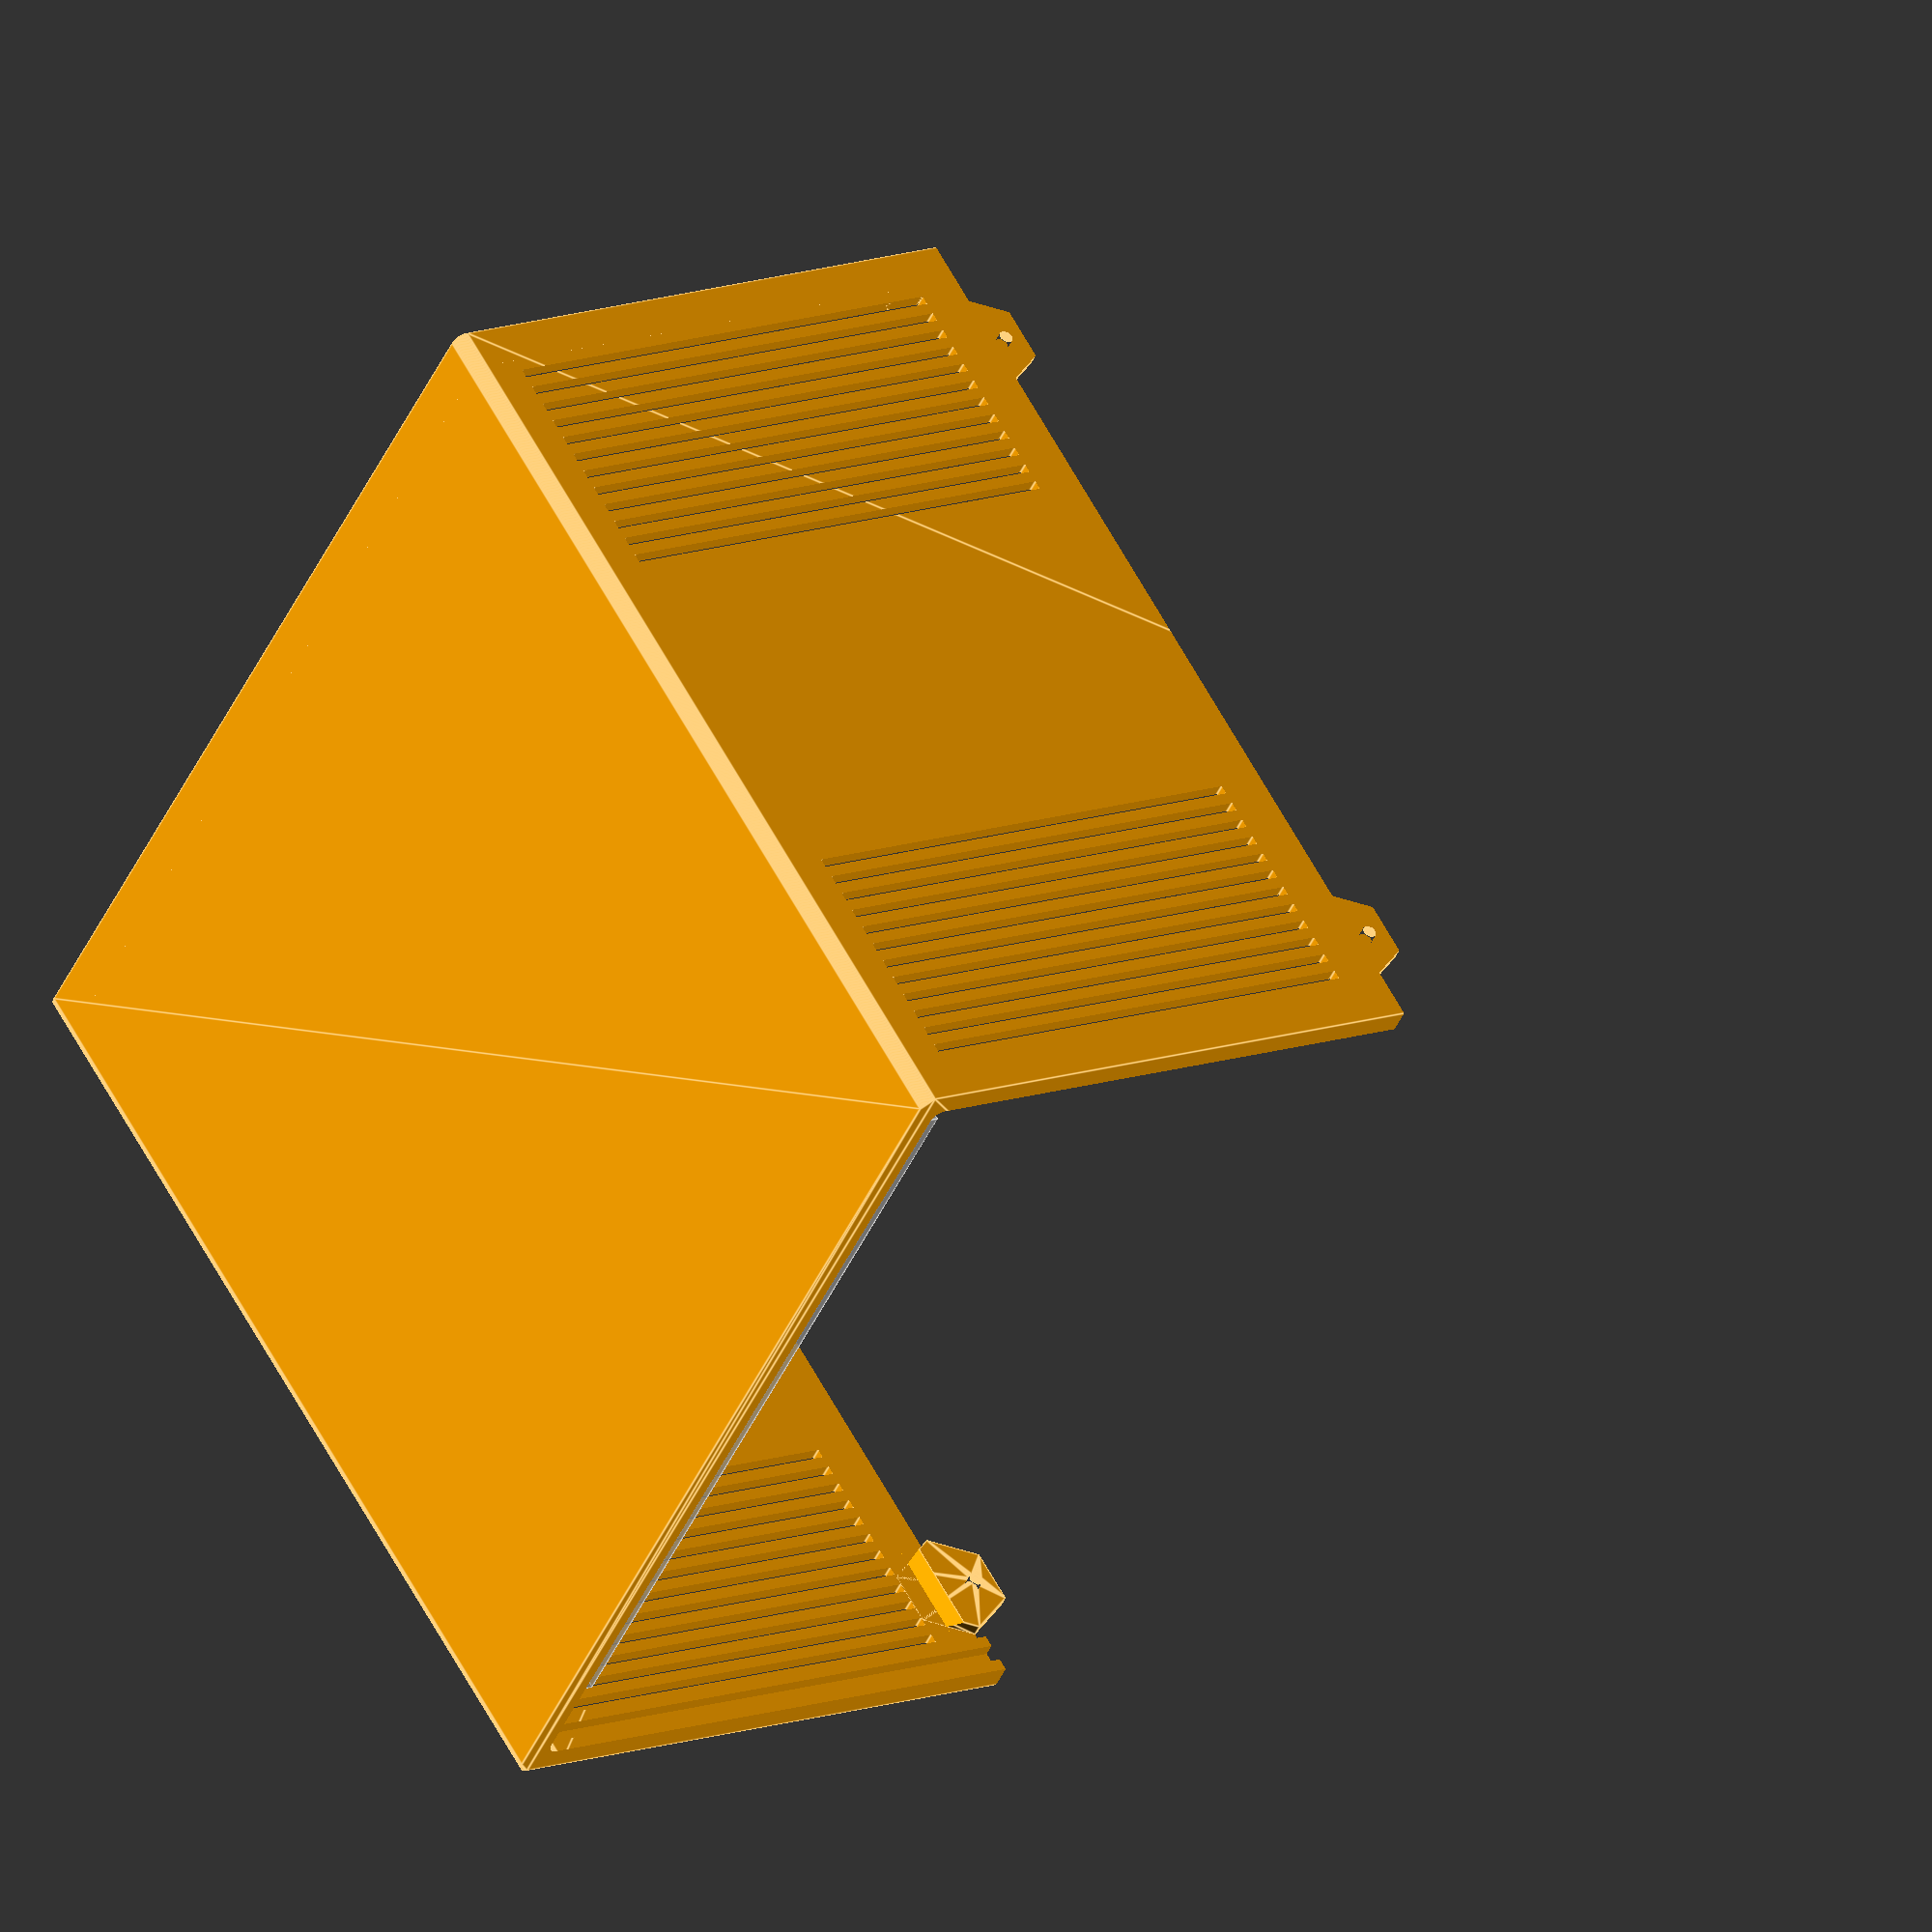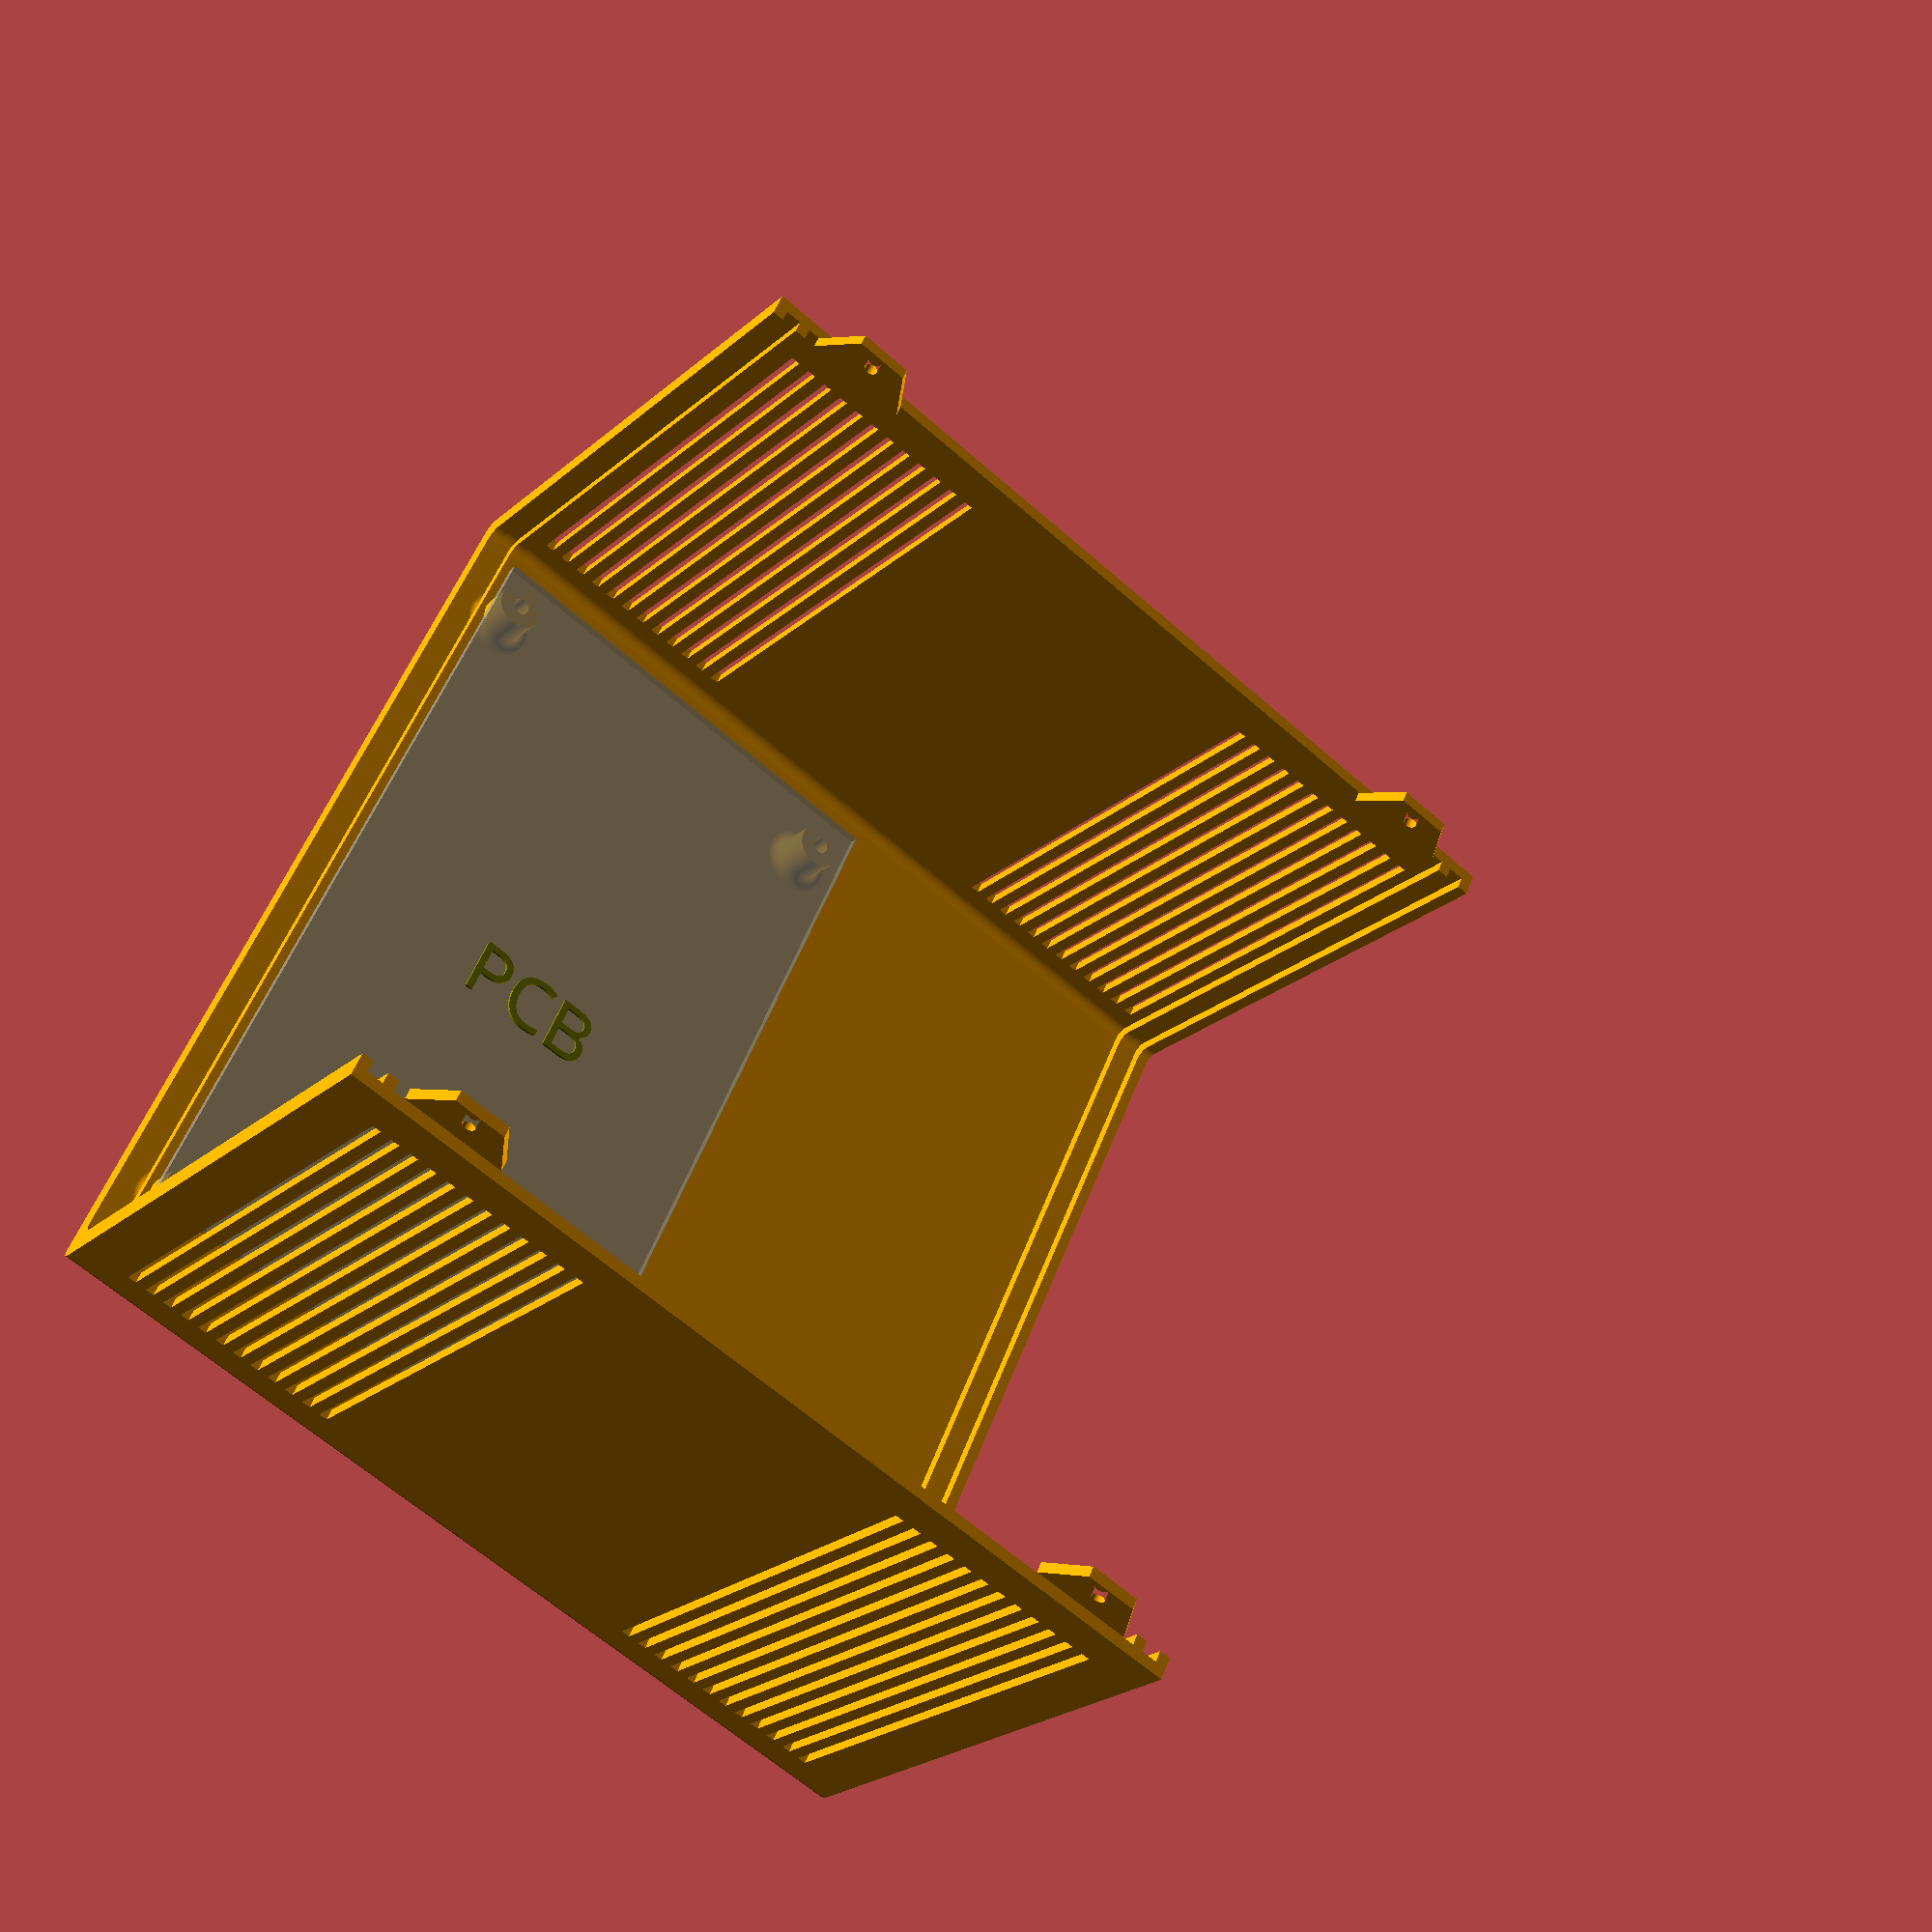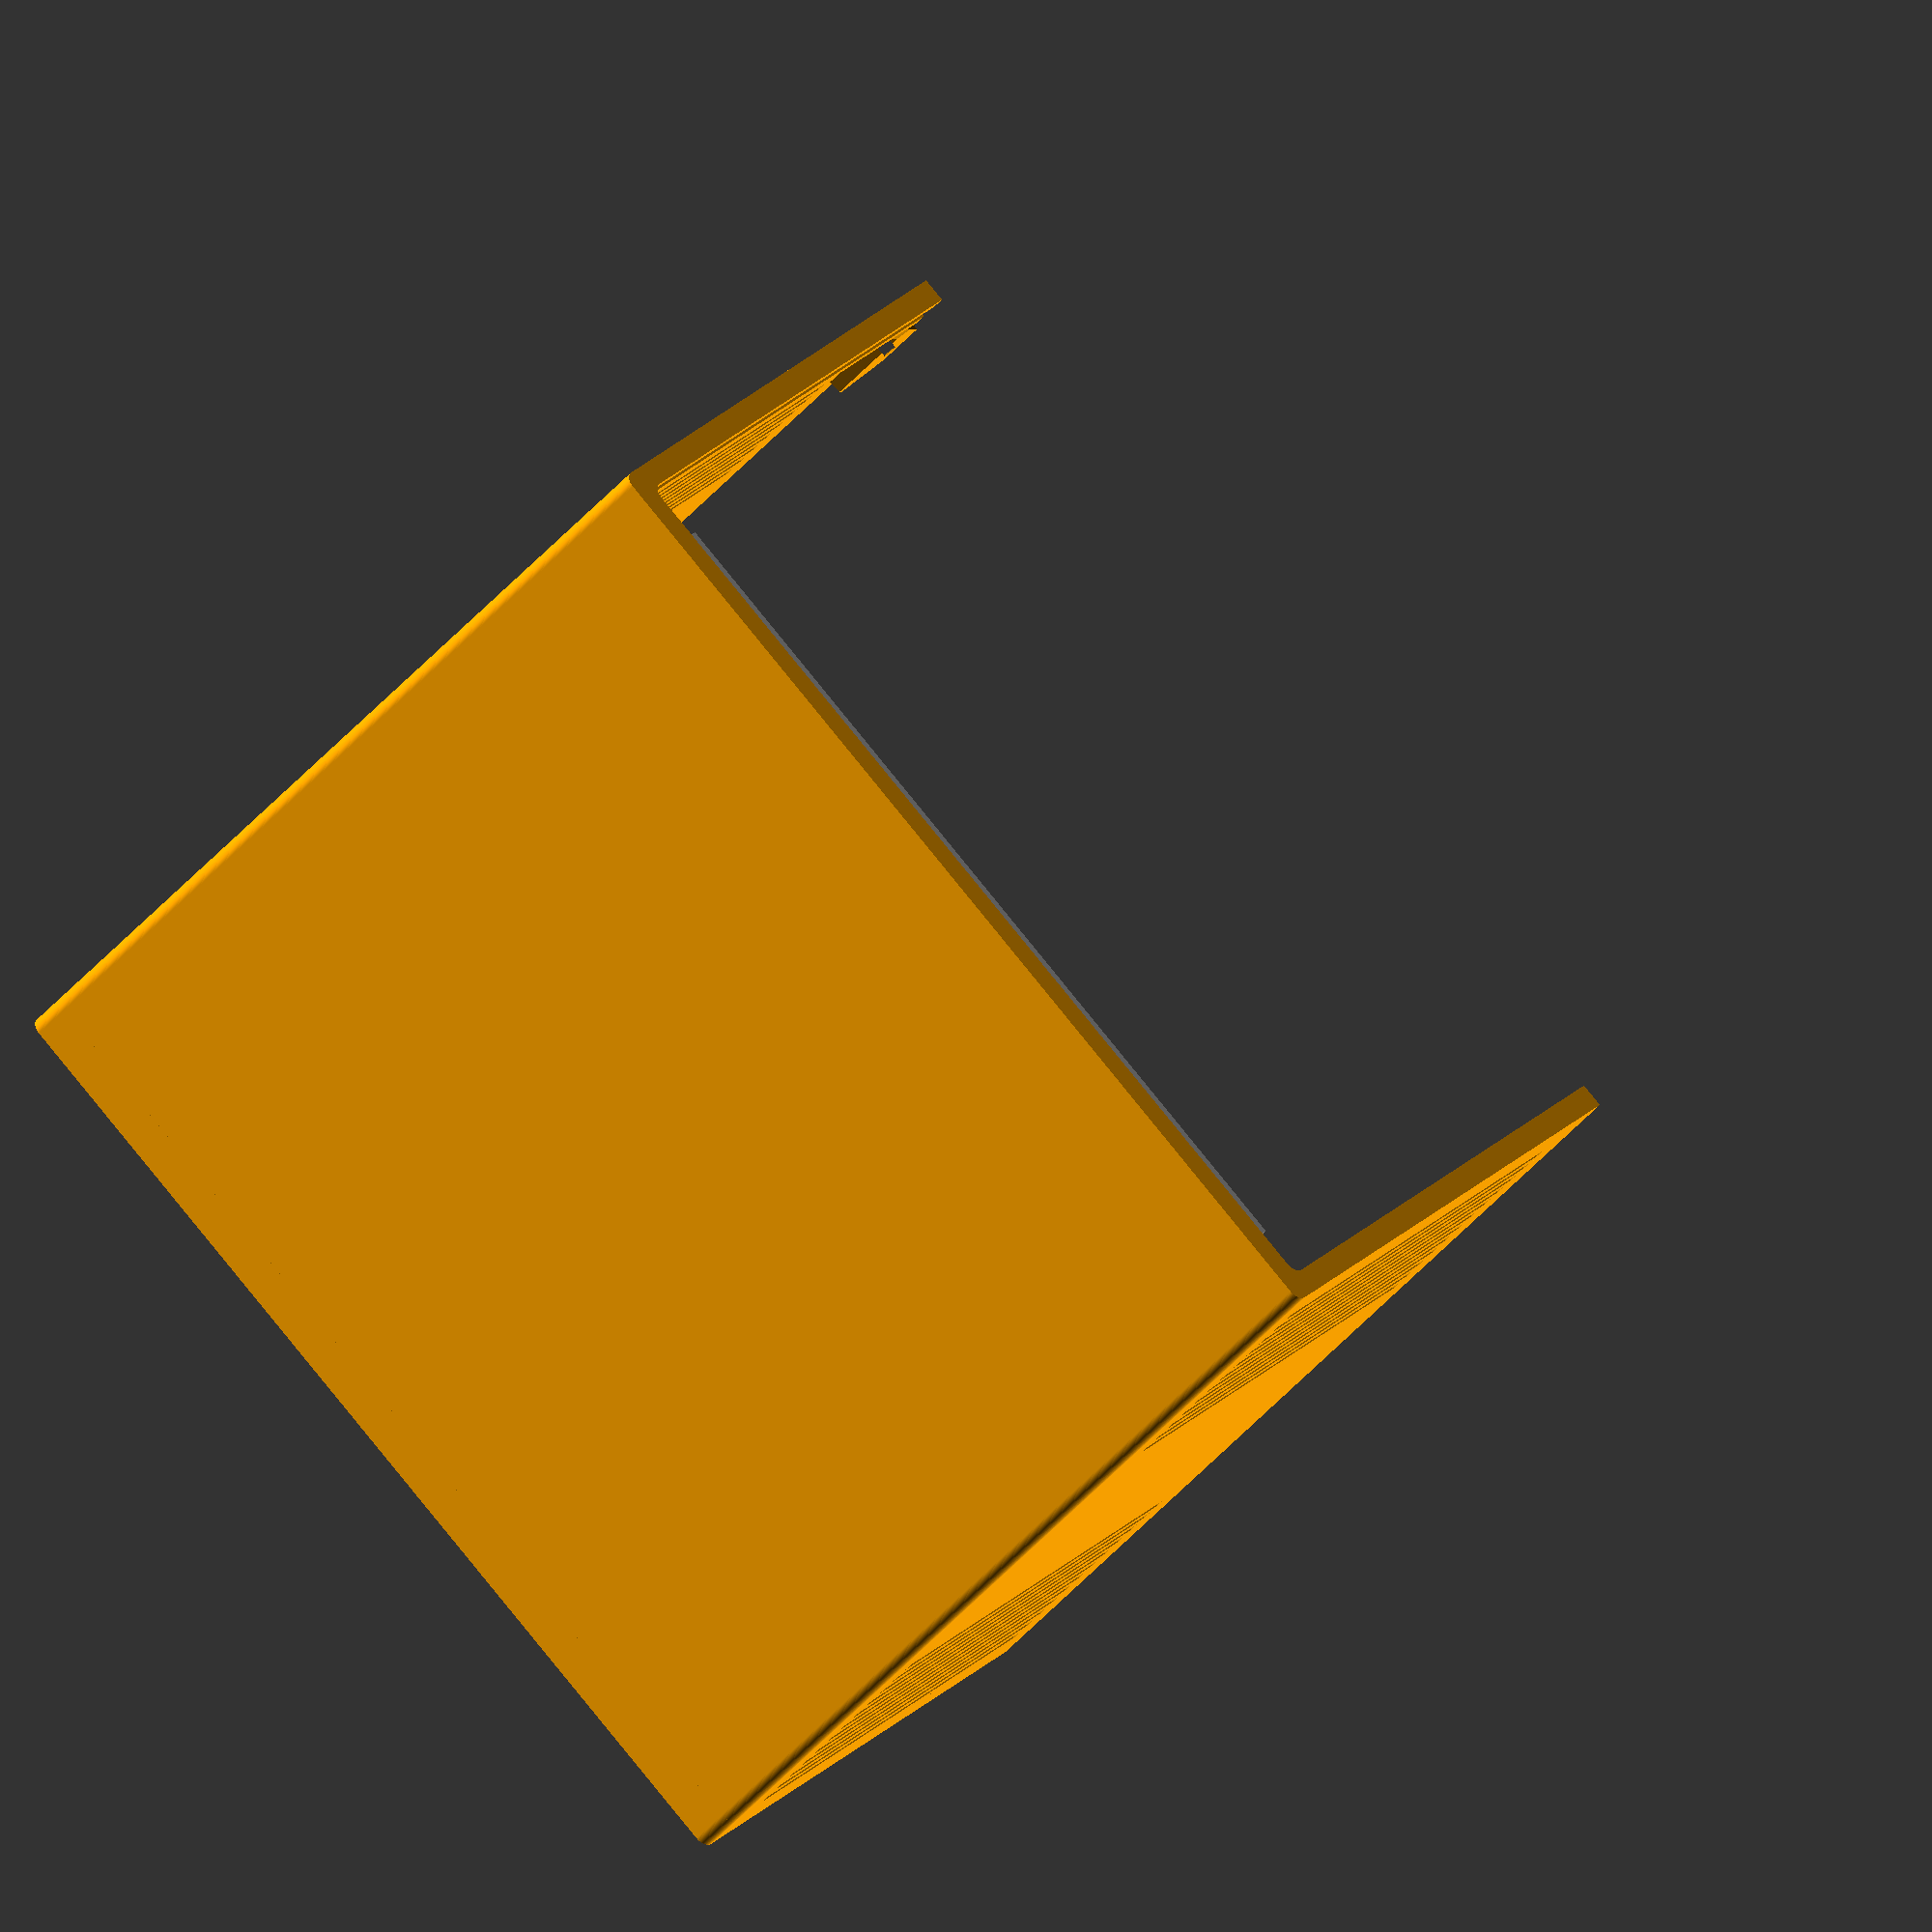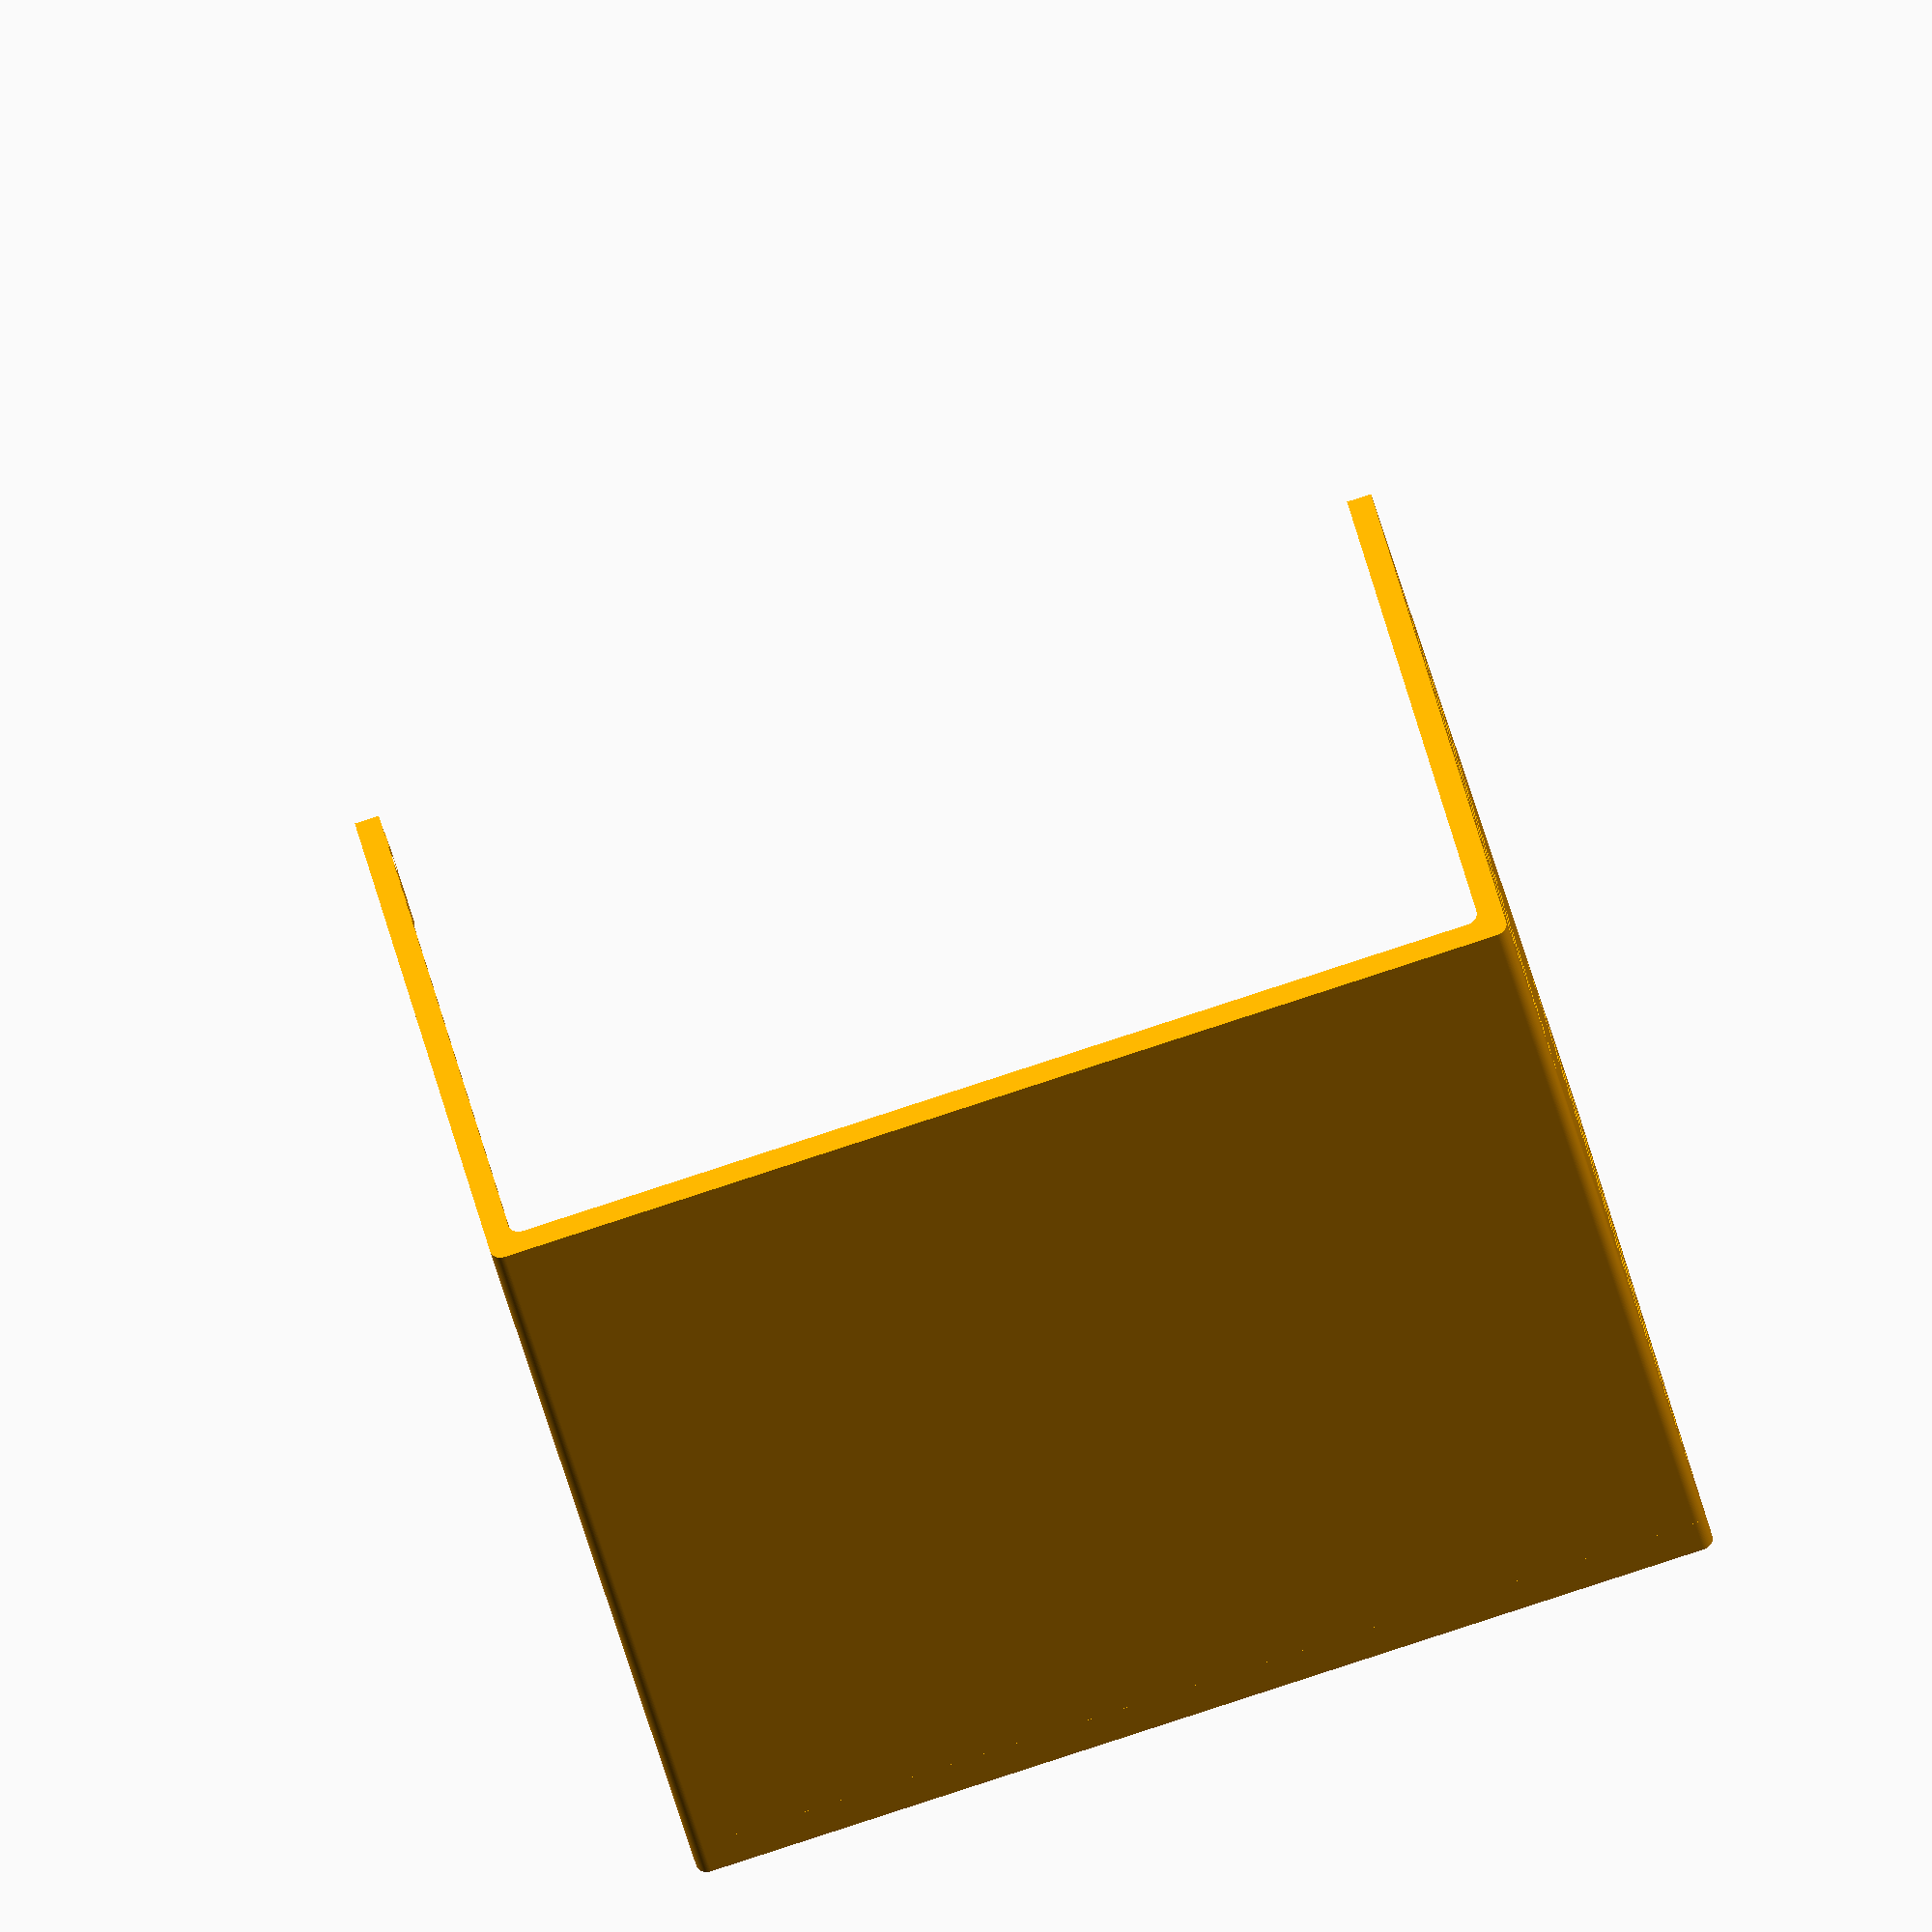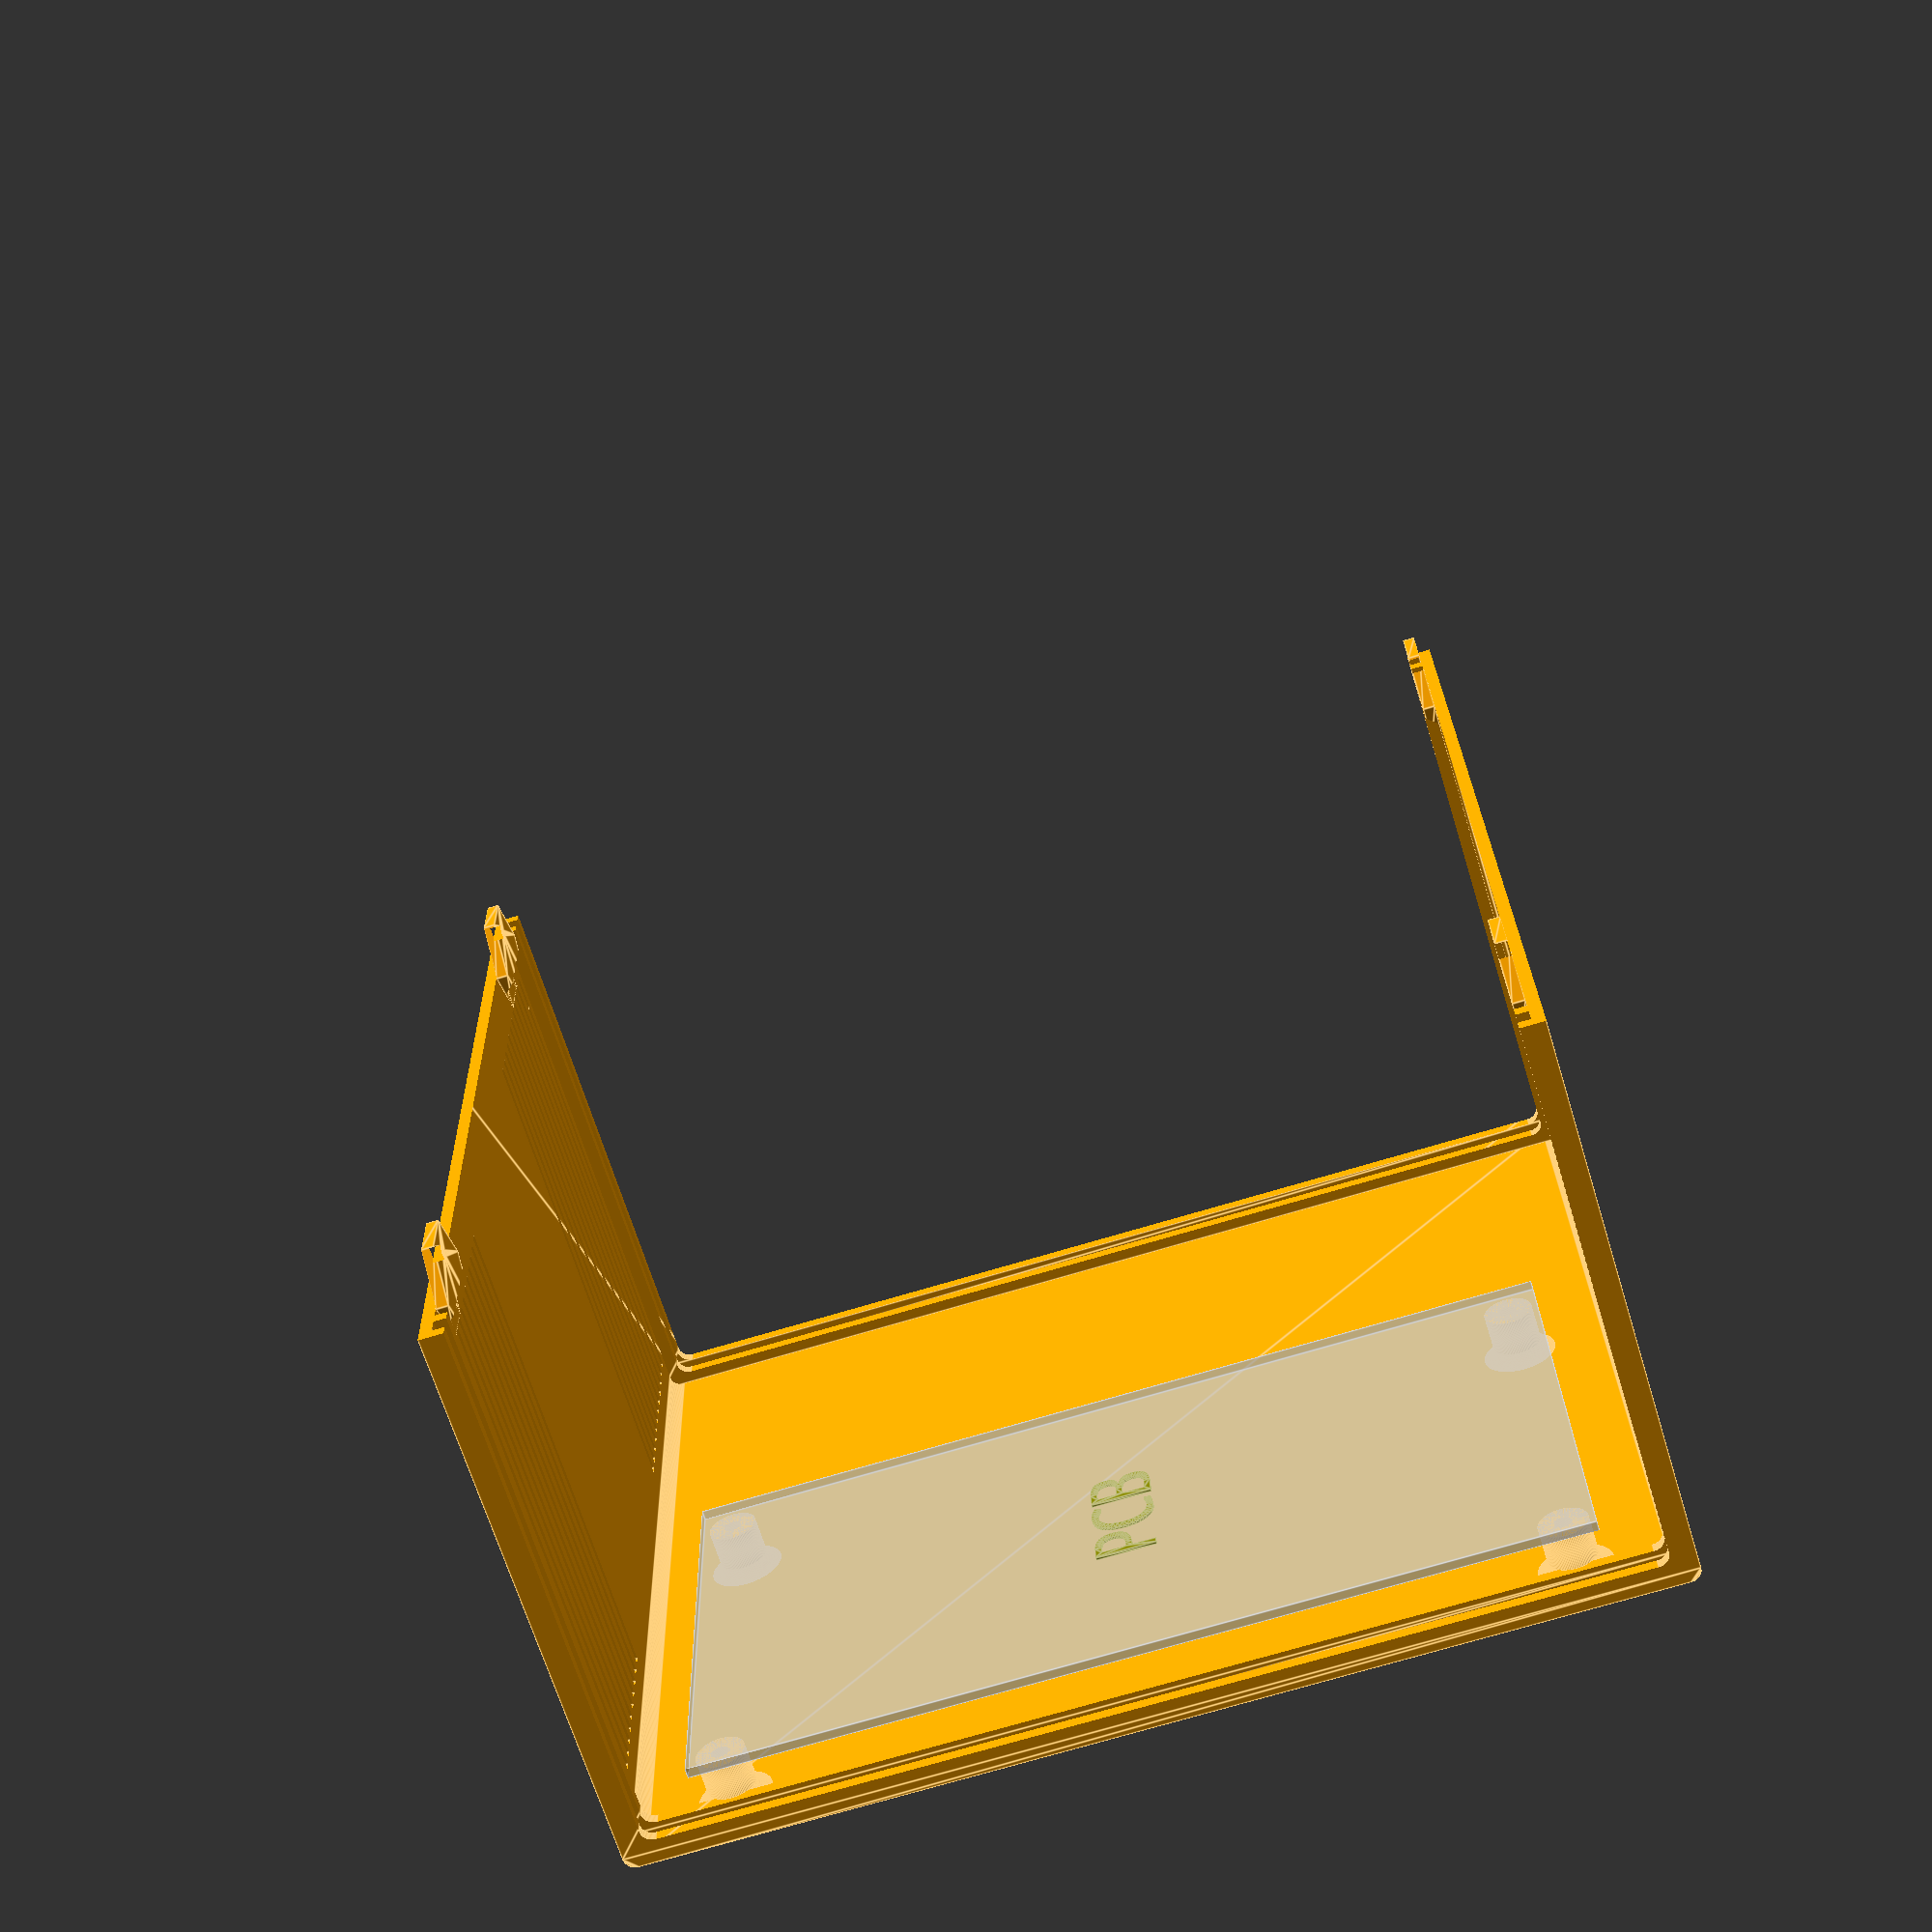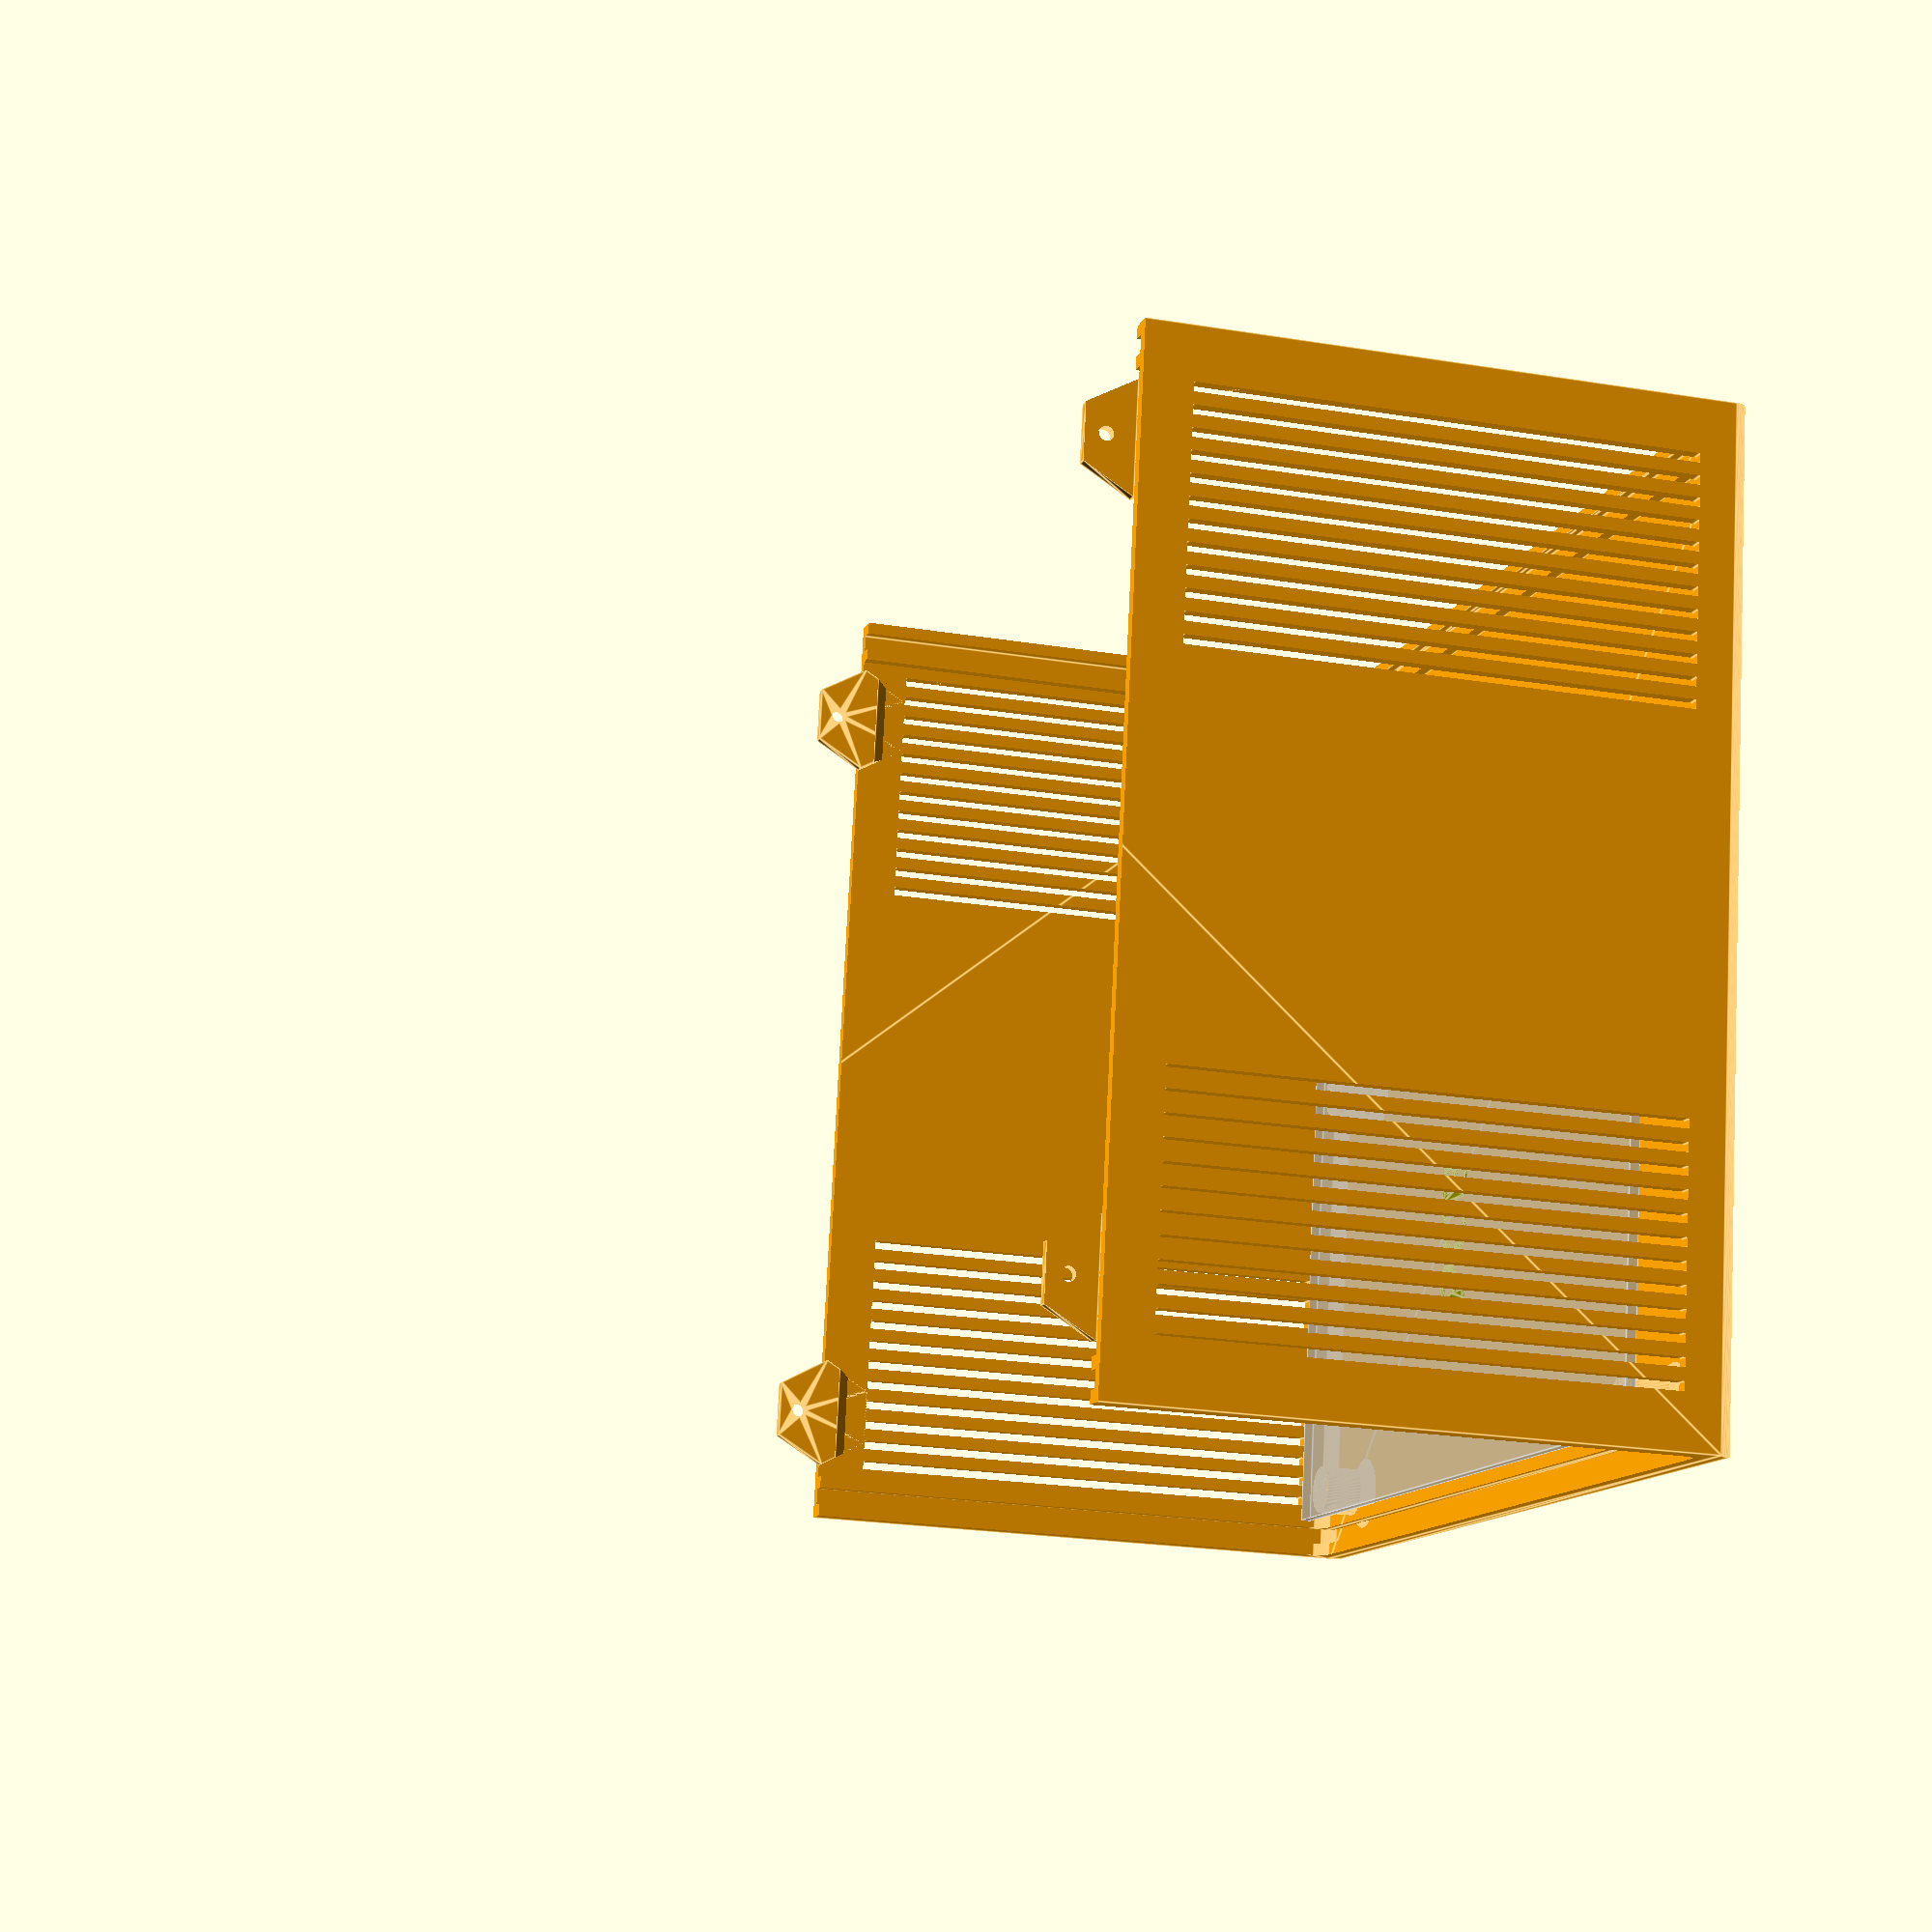
<openscad>
/* Box design originally by:
////////////////////////////////////////////////////////////////////
              -    FB Aka Heartman/Hearty 2016     -
              -   http://heartygfx.blogspot.com    -
              -       OpenScad Parametric Box      -
              -         CC BY-NC 3.0 License       -
////////////////////////////////////////////////////////////////////

Improved by jbebel:
http://github.com/jbebel/Ultimate-Box-Maker

To create a box, start by modifying the numerical parameters in the sections
below. This can be accomplished using a release of OpenSCAD newer than 2015.03.
As of the time of writing, this means that a development snapshot is required.
The Thingiverse Customizer may also potentially work, but at the time of
writing, it was inoperable.

The simplest choice is to hand-edit the .scad file. Feature toggles are
annotated with a comment. The other numerical parameters are measurements in
mm. Everything is parametrized, so if you double all the non-feature parameters
you will double the box size in every dimension. Certain parameters are derived
from other parameters. If you wish to override them, you may, but sensible
defaults have been chosen. Notably the design in this revision is particularly
PCB-centric, in that you should start with your PCB size and adjust the margins
around it to determine the box size. If you care more about the box size, you
can set the Length, Width, and Height explicitly, but read the comments around
them.

Once your box is sized appropriately, you can use the Panel modules to design
the holes and text for the front and back panels. Helper variables are provided
to assist you in positioning these holes relative to the PCB, if your holes are
for PCB-mounted components.

When you are ready to print, adjust the values in the "STL element to export"
section, and export each part one at a time.

Experimental options are provided for a screwless design, but these are
untested. In particular, the box fixation tabs may need thicknesses adjusted
in order to have the appropriate flexibility.
*/

// preview[view:north east, tilt:top diagonal]
//----------------------- Box parameters ---------------------------

/* [Rack floor options] */
// - Wall thickness
Thick = 2;
// - Panel thickness
PanelThick = 2;
// - Font Thickness
FontThick = 0.5;
// - Filet Radius
UserSettedFilet = 2;
// - 0 for beveled, 1 for rounded
Round = 1; // [0:No, 1:Yes]
// - Printer margin around interior cutouts
CutoutMargin = 0.3;
// - Margin between mating parts
PartMargin = 0.1;
// - PCB feet? (x4)
PCBFeet = 1; // [0:No, 1:Yes]
// - Decorations?
Decorations = 1; // [0:No, 1:Yes]
// - Decorations to ventilation holes
Vent = 1; // [0:No, 1:Yes]
// - Decoration-Holes width (in mm)
Vent_width = 1.5;
// - Tolerance (Panel/rails gap on one edge)
PanelThickGap = CutoutMargin + PartMargin;
PanelVerticalGap = PartMargin;
PanelHorizontalGap = CutoutMargin + PartMargin;


/* [Rack Fixation Tabs] */
// - Side screw hole (or snap) diameter
ScrewHole = 2.2606;
// - Screw thread major diameter for outer shell
BoxHole = 2.8448;
// Thickness of fixation tabs
TabThick = 2;

// EXPERIMENTAL: Snap tabs
SnapTabs = 0; // [0:Screws, 1:Snaps]


/* [PCB options] */
// - PCB Length
PCBLength = 80;
// - PCB Width
PCBWidth = 144;
// - PCB Thickness
PCBThick = 1.6;
// You likely need to maintain |TabThick| margin on the left and right for tabs
// and whatnot.
// - Margin between front panel and PCB
FrontEdgeMargin = 70;
// - Margin between back panel and PCB
BackEdgeMargin = 0;
// - Margin between left wall and PCB
LeftEdgeMargin = 11;
// - Margin between right wall and PCB
RightEdgeMargin = 11;
// - Margin between top of PCB and box top.
TopMargin = 84;


/* [PCB_Feet] */
// - Foot height above box interior
FootHeight = 8;
// - Foot diameter
FootDia = 8;
// - Hole diameter, or peg for screwless design
FootHole = 2.2606; // tap size for #4 coarse-thread
// - EXPERIMENTAL Screwless design
Screwless = 0; // [0:Screws, 1:Screwless]
FootFilet = FootHeight/4;

// Foot centers are specified as distance from PCB back-left corner.
// X is along the "length" axis, and Y is along the "width" axis.
// - Foot 1 distance from back PCB edge
Foot1X = 5;
// - Foot 1 distance from left PCB edge
Foot1Y = 5;
// - Foot 2 distance from back PCB edge
Foot2X = 5;
// - Foot 2 distance from right PCB edge
Foot2YFromEdge = 5;
Foot2Y = PCBWidth - Foot2YFromEdge;
// - Foot 3 distance from front PCB edge
Foot3XFromEdge = 5;
Foot3X = PCBLength - Foot3XFromEdge;
// - Foot 3 distance from left PCB edge
Foot3Y = 5;
// - Foot 4 distance from front PCB edge
Foot4XFromEdge = 5;
Foot4X = PCBLength - Foot4XFromEdge;
// - Foot 4 distance from right PCB edge
Foot4YFromEdge = 5;
Foot4Y = PCBWidth - Foot4YFromEdge;


/* [STL element to export] */
// - Part type
Part = 1; // [1:Bottom floor, 2:Middle floor, 3:Top floor, 4:Cover]

/* [Hidden] */

BShell = (Part == 1 || Part == 2) ? 1 : 0;
Filet = (Part == 2) ? 0 : UserSettedFilet;

// - Top shell
TShell = 0; // [0:No, 1:Yes]
// - Front panel
FPanL = 0; // [0:No, 1:Yes]
// - Back panel
BPanL = 0; // [0:No, 1:Yes]
// - Panel holes and text
PanelFeatures = 0; // [0:No, 1:Yes]

// Back left tab
BLTab = 0; // [0:Bottom, 1:Top]
// Back right tab
BRTab = 0; // [0:Bottom, 1:Top]
// Front left tab
FLTab = 0; // [0:Bottom, 1:Top]
// Front right tab
FRTab = 0; // [0:Bottom, 1:Top]

// - Shell color
Couleur1 = "Orange";
// - Panel color
Couleur2 = "OrangeRed";
// - Text color
TextColor = "White";
// - making decorations thicker if it is a vent to make sure they go through
// shell
// Add a small number to Thick in case Filet is 0.
Dec_Thick = Vent ? Thick*1.001 + Filet : Thick/2;
// Separate vents with a square pillar by default.
Dec_Spacing = Thick + Vent_width;
// X offset to center of first vent
Dec_Offset = Thick*2 + PanelThick + PanelThickGap*2 + Dec_Spacing - Vent_width/2;

// Resolution based on Round parameter. Set this first number to something
// smaller to speed up processing. It should always be a multiple of 4.
Resolution = Round ? 100: 4;

/* Calculate box dimensions from PCB. If you want a more box-centric design
   where the outer diameter of the box matters more than the margins around
   the PCB you can set these manually. The PCB will still be placedaccording
   to the left and back margins, and if you want to use the screwless box
   design, you will need to set the TopMargin to
   (Height - Thick*2 - FootHeight - PCBThick)
*/
Length = PCBLength + FrontEdgeMargin + BackEdgeMargin + ((Thick + PanelThick + PanelThickGap*2)*2);
Width = PCBWidth + LeftEdgeMargin + RightEdgeMargin + Thick*2;

HeightFloor = 2*(FootHeight + PCBThick + TopMargin + Thick);
HeightOriginal = FootHeight + PCBThick + TopMargin + Thick*2;
Height = (Part == 1 || Part == 2) ? HeightFloor : HeightOriginal;
echo("Box: ", Length=Length, Width=Width, Height=Height, HeightFloor=HeightFloor, Part=Part);
// X position inset of mounting holes and tabs
MountInset = Thick*3 + PanelThick + PanelThickGap*2 + ScrewHole*4;

// Calculate panel dimensions from box dimensions.
PanelWidth = Width - Thick*2 - PanelHorizontalGap*2;
PanelHeight = Height - Thick*2 - PanelVerticalGap*2;
TabRadius = 4*ScrewHole;
TabHeightOverFloor = TabRadius*sqrt(3)/2;


/*  Panel Manager

    Use the below 4 modules to produce holes and text on the front and back
    panels. The holes modules should contain instances of SquareHole or
    CylinderHole defined later in this file. The text modules should contain
    instances of LText or CText defined later in this file. It is
    recommended to use variables that you define for your needs to create
    the size and positions of these objects.
*/

// Calculate board-relative positions with respect to the panel, for
// convenience in placing panel elements.
TopOfBoardWRTPanel = FootHeight + PCBThick - PanelVerticalGap;
LeftEdgeOfBoardWRTFPanel = LeftEdgeMargin - PanelHorizontalGap;
LeftEdgeOfBoardWRTBPanel = RightEdgeMargin - PanelHorizontalGap;
// Visible panel edges
PanelBottomEdge = Thick - PanelVerticalGap;
PanelTopEdge = PanelHeight - Thick + PanelVerticalGap;
PanelLeftEdge = Thick - PanelHorizontalGap;
PanelRightEdge = PanelWidth - Thick + PanelHorizontalGap;


// Holes for front panel
module FPanelHoles() {
    // SquareHole(On/Off, Xpos,Ypos,Length,Width,Filet)
    SquareHole(1, 20, 20, 15, 10, 1);
    SquareHole(1, 40, 20, 15, 10, 1);
    SquareHole(1, 60, 20, 15, 10, 1);
    // CylinderHole(On/Off, Xpos, Ypos, Diameter)
    CylinderHole(1, 27, 40, 8);
    CylinderHole(1, 47, 40, 8);
    CylinderHole(1, 67, 40, 8);
    SquareHole(1, 20, 50, 80, 30, 3);
    CylinderHole(1, 93, 30, 10);
    SquareHole(1, 120, 20, 30, 60, 3);
}


// Text for front panel
module FPanelText() {
    // LText(On/Off, Xpos, Ypos, "Font", Size, "Text", "HAlign", "VAlign")
    LText(1, 20, 83, "Arial Black", 4, "Digital Screen", HAlign="left");
    LText(1, 120, 83, "Arial Black", 4, "Level", HAlign="left");
    LText(1, 20, 11, "Arial Black", 6, "  1     2      3", HAlign="left");
    // CText(On/Off, Xpos, Ypos, "Font", Size, Diameter, Arc(Deg), Starting Angle(Deg),"Text")
    CText(1, 93, 29, "Arial Black", 4, 10, 180, 0,
          ["1", "." , "3", "." , "5", "." , "7", "." , "9", "." , "11"]);
}


// Holes for back panel
module BPanelHoles() {
    CylinderHole(1,
                 LeftEdgeOfBoardWRTBPanel + 16.4,
                 TopOfBoardWRTPanel + 7,
                 5 + PartMargin*2);
    SquareHole(1,
               LeftEdgeOfBoardWRTBPanel + 37.3,
               TopOfBoardWRTPanel,
               39.2,
               12.55,
               1);
}


// Text for back panel
module BPanelText() {
    LText(1,
          LeftEdgeOfBoardWRTBPanel + 16.4,
          TopOfBoardWRTPanel + 7 + 5,
          "Arial Black",
          4, "PWR"
    );
    LText(1,
          LeftEdgeOfBoardWRTBPanel + 37.3 + 39.2/2,
          TopOfBoardWRTPanel + 12.55 + 2,
          "Arial Black",
          4,
          "DATA"
    );
}


// ------- You probably don't need to modify anything below this line. --------


/* Generic rounded box

    Produces a box of the specified dimensions. Corners are rounded
    according to Filet and Resolution parameters.

    Arguments:
    xshrink: the amount to reduce the length on one end compared to the full
        length
    yzshrink: the amount to reduce the width or height on one edge compared
        to the full box
*/
module RoundBox(xshrink=0, yzshrink=0) {
    Filet = (Filet > Thick*2) ? Filet - yzshrink : Filet;
    translate([xshrink, yzshrink, yzshrink]) {
        rotate([90, 0, 90]) {
            linear_extrude(height=Length - xshrink*2) {
                translate([Filet, Filet, 0]) {
                    offset(r=Filet, $fn=Resolution) {
                        square([Width - 2*yzshrink - 2*Filet, Height - 2*yzshrink - 2*Filet]);
                    }
                }
            }
        }
    }
}


/*  MainBox: Main box module

    This module produces the simple main box half. No feet, tabs, vents or
    fixation is applied here.
*/
module MainBox() {
    difference() {
        union() {
            // Makes a hollow box with walls of Thick thickness.
            difference() {
                RoundBox();
                RoundBox(xshrink=Thick, yzshrink=Thick);
            }
            // Makes interior backing for panel as a wall
            difference() {
                RoundBox(xshrink=(Thick + PanelThick + PanelThickGap*2), yzshrink=Thick/2);
                RoundBox(xshrink=(Thick*2 + PanelThick + PanelThickGap*2));
            }
        }
        // Remove the top half
        translate([-Thick, -Thick, Height/2]) {
            cube([Length + Thick*2, Width + Thick*2, Height]);
        }
        // Remove the center for panel visibility.
        RoundBox(xshrink=-Thick, yzshrink=Thick*2);
    }
}


/*  decoration: a single box decoration
*/
module decoration() {
    translate([-Vent_width/2, -Thick, TabHeightOverFloor]) {
        cube([Vent_width, Dec_Thick + Thick, Height/2-TabHeightOverFloor*2]);
    }
}


/* LeftDecorations: left decorations module

    Produces the decorations/vents for just the left side of the box.
    These can be rotated and translated for the right side.
*/
module LeftDecorations() {
    for (i=[0 : Dec_Spacing : Length/4]) {
        translate([Dec_Offset + i, 0, 0]) {
            decoration();
        }
        translate([Length - Dec_Offset - i, 0, 0]) {
            decoration();
        }
    }
}


/*  Decorations: decorations module

    This module produces the box vents or decorations.
*/
module Decorations() {
    LeftDecorations();
    // Mirror for the right side decorations
    translate([0, Width, 0]) {
        mirror([0, 1, 0]) {
            LeftDecorations();
        }
    }
}


/*  Coque: Shell module

    This module takes no arguments, but produces a box shell. This is half
    the box, including slots for end panels, rounded corners according to
    Filet and Resolution, and vents/decorations according to parameters.
*/
module Coque() {
    color(Couleur1) {
        difference() {
            MainBox();
            if (Decorations) {
                Decorations();
            }
        }
    }
}


/*  tab: tab module

    Produces a single box fixation tab with screw hole or snap button
*/
module tab() {
    translate([0, Thick, Height/2]) {
        rotate([90, 0, 180]) {
            difference() {
                linear_extrude(TabThick) {
                    difference() {
                        circle(r=TabRadius, $fn=6);
                        if (!SnapTabs) {
                            translate([0, ScrewHole*2, 0]) {
                                circle(d=ScrewHole, $fn=100);
                            }
                        }
                    }
                }
                translate([-4*ScrewHole, -ScrewHole, TabThick]) {
                    rotate([90+45, 0, 0]) {
                        cube([8*ScrewHole, 3*ScrewHole, 5*ScrewHole]);
                    }
                }
                translate([-4*ScrewHole, 0, -PartMargin]) {
                    cube([8*ScrewHole,4*ScrewHole,PartMargin*2]);
                }
            }
            if (SnapTabs) {
                translate([0, ScrewHole*2, PartMargin]) {
                    difference() {
                        sphere(d=(ScrewHole - PartMargin*2), $fn=100);
                        translate([0, 0, ScrewHole/2 + TabThick/2]) {
                            cube(ScrewHole, center=true);
                        }
                    }
                }
            }
        }
    }
}


/*  Tabs: tabs module

    This module produces the wall fixation box tabs.
    Tabs are produced according to the parameters for XXTab indicating top
    or bottom.

    Arguments:
        top: 0 for bottom shell tabs. 1 for top shell tabs. defaults to bottom.
*/
module Tabs(top=0) {
    color(Couleur1) {
        if (BLTab == top) {
            translate([MountInset, 0, 0]) {
                tab();
            }
        }
        if (FLTab == top) {
            translate([Length - MountInset, 0, 0]) {
                tab();
            }
        }
        if (BRTab == top) {
            translate([MountInset, Width, 0]) {
                rotate([0, 0, 180]) {
                    tab();
                }
            }
        }
        if (FRTab == top) {
            translate([Length - MountInset, Width, 0]) {
                rotate([0, 0, 180]) {
                    tab();
                }
            }
        }
    }
}


/*  hole: hole module

    Produces a box hole for fixation. This is either a cylinder for a screw
    or a semispherical indention for snap tabs.
*/
module hole() {
    if (SnapTabs) {
        translate([0, -Thick, Height/2 - 2*ScrewHole]) {
            sphere(d=ScrewHole, $fn=100);
        }
    }
    else {
        translate([0, Thick, Height/2 - 2*ScrewHole]) {
            rotate([90, 0, 0]) {
                cylinder(Thick*3, d=BoxHole, $fn=100);
            }
        }
    }
}


/*  Holes: holes module

    This module produces the holes necessary in the box fixation tabs and in
    the wall of the box for the corresponding tabs to affix to. Holes are
    produced according to the parameters for XXTab indicating top or bottom.

    Arguments:
        top: 0 for bottom shell holes. 1 for top shell holes. defaults to
            bottom.
*/
module Holes(top=0) {
    color(Couleur1) {
        if (BRTab != top) {
            translate([MountInset, Width, 0]) {
                hole();
            }
        }
        if (FRTab != top) {
            translate([Length - MountInset, Width, 0]) {
                hole();
            }
        }
        if (BLTab != top) {
            translate([MountInset, 0, 0]) {
                rotate([0, 0, 180]) {
                    hole();
                }
            }
        }
        if (FLTab != top) {
            translate([Length - MountInset, 0, 0]) {
                rotate([0, 0, 180]) {
                    hole();
                }
            }
        }
    }
}

/*  PCB: PCB module

    Produces the model of the PCB using parameters for its size and thickness.
    The text PCB is placed on top of the board. This is called by the Feet()
    module with the % modifier which makes this module translucent and only
    viewed in preview mode.
*/
module PCB() {
    translate([0, 0, FootHeight]) {
        cube([PCBLength, PCBWidth, PCBThick]);
        translate([PCBLength/2, PCBWidth/2, PCBThick]) {
            color("Olive") {
                linear_extrude(height=FontThick) {
                    text("PCB", font="Arial black", halign="center", valign="center");
                }
            }
        }
    }
}


/*  foot module

    Produces a single foot for PCB mounting.
*/
module foot(top=0) {
    color(Couleur1) {
        rotate_extrude($fn=100) {
            difference() {
                union() {
                    if (Screwless && top) { // Foot with TopMargin height
                        square([FootDia/2 + FootFilet, TopMargin]);
                    }
                    else if (Screwless && !top) { // Foot for PCB peg
                        square([FootDia/2 + FootFilet, FootHeight + PCBThick*2]);
                    }
                    else if (!Screwless && !top) { // Foot with screw hole
                        translate([FootHole/2 + CutoutMargin, 0, 0]) {
                            square([(FootDia - FootHole)/2 - CutoutMargin + FootFilet, FootHeight]);
                        }
                    }
                }
                translate([FootDia/2 + FootFilet, FootFilet, 0]) {
                    offset(r=FootFilet, $fn=Resolution) {
                        square(Height);
                    }
                }
                if (Screwless && !top) { // Remove around peg
                    translate([FootHole/2 - PartMargin, FootHeight]) {
                        polygon([[0, 0],
                                 [FootDia/2, 0],
                                 [FootDia/2, PCBThick*3],
                                 [-FootHole/3, PCBThick*3],
                                 [0, PCBThick]
                                ]
                        );
                    }
                }
                if (Screwless && top) { // Remove hole for peg
                    translate([-FootHole/2, TopMargin - PCBThick, 0]) {
                        polygon([[0, 0],
                                 [(FootHole*5/6 + CutoutMargin), 0],
                                 [(FootHole + CutoutMargin), PCBThick],
                                 [(FootHole + CutoutMargin), PCBThick*2],
                                 [0, PCBThick*2],
                                ]
                        );
                    }
                }

            }
        }
    }
}


/*  Feet module

    Combines four feet to form mounting platform for PCB.
    A model of the PCB is included with the background modifier. It is
    translucent but visible in the preview, but not in the final render.

    No arguments are used, but parameters provide the PCB and foot dimensions.
*/
module Feet(top=0) {
    translate([BackEdgeMargin + Thick + PanelThick + PanelThickGap*2, LeftEdgeMargin + Thick, Thick]) {
        if (!top) {
            %PCB();
        }

        if (Screwless || !top ) {
            translate([Foot1X, Foot1Y]) {
                foot(top=top);
            }
            translate([Foot2X, Foot2Y]) {
                foot(top=top);
                }
            translate([Foot3X, Foot3Y]) {
                foot(top=top);
                }
            translate([Foot4X, Foot4Y]) {
                foot(top=top);
            }
        }
    }
}


/*  TopShell: top shell module

    Produces the top shell, including requested fixation tabs and holes
    Model is rotated and translated to the appropriate position.
*/
module TopShell() {
    translate([0, 0, Height + 0.2]) {
        mirror([0, 0, 1]) {
            difference() {
                union() {
                    Coque();
                    Tabs(top=1);
                    if (Screwless && PCBFeet) {
                       Feet(top=1);
                    }
                }
                Holes(top=1);
            }
        }
    }
}


/*  BottomShell: bottom shell module

    Produces the bottom shell, including requested fixation tabs, holes,
    and PCB feet.
*/
module BottomShell() {
    difference() {
        union() {
            Coque();
            Tabs();
            if (PCBFeet) {
               Feet(top=0);
            }
        }
        Holes();
        if (Part == 2) {
            translate([0, 0, -HeightOriginal+Thick]) Tabs();
        }
    }
}


/*  Panel module

    Produces a single panel with potentially rounded corners. Takes no
    arguments but uses the global parameters.
*/
module Panel() {
    Filet = (Filet > Thick*2) ? Filet - Thick - PanelVerticalGap : Filet - PanelVerticalGap;
    echo("Panel:", Thick=PanelThick, PanelWidth=PanelWidth, PanelHeight=PanelHeight, Filet=Filet);
    translate([Filet, Filet, 0]) {
        offset(r=Filet, $fn=Resolution) {
            square([PanelWidth - Filet*2, PanelHeight - Filet*2]);
        }
    }
}


/*  Cylinder Hole module

    Produces a cylinder for use as a holein a panel

    Arguments:
    OnOff: Rendered only if 1
    Cx: X position of hole center
    Cy: Y position of hole center
    Cdia: diameter of hole
*/
module CylinderHole(OnOff, Cx, Cy, Cdia) {
    if (OnOff) {
        echo("CylinderHole:", Cx=Cx, Cy=Cy, Cdia=Cdia + CutoutMargin*2);
        translate([Cx, Cy, 0]) {
            circle(d=Cdia + CutoutMargin*2, $fn=100);
        }
    }
}


/*  Square Hole module

    Produces a rectangular prism with potentially rounded corner for use as
    a hole in a panel

    Arguments:
    OnOff: Rendered only if 1
    Sx: X position of bottom left corner
    Sy: Y position of bottom left corner
    Sl: width of rectangle
    Sw: height of rectangle
    Filet: radius of rounded corner
*/
module SquareHole(OnOff, Sx, Sy, Sl, Sw, Filet) {
    if (OnOff) {
        Offset = Filet + CutoutMargin;
        echo("SquareHole:", Sx=Sx - CutoutMargin, Sy=Sy - CutoutMargin,
             Sl=Sl + CutoutMargin*2, Sw=Sw + CutoutMargin*2, Filet=Offset);
        translate([Sx + Filet, Sy + Filet, 0]) {
            offset(r=Offset, $fn=Resolution) {
                square([Sl - Filet*2, Sw - Filet*2]);
            }
        }
    }
}


/*  LText module

    Produces linear text for use on a panel

    Arguments:
    OnOff: Rendered only if 1
    Tx: X position of bottom left corner of text
    Ty: Y position of bottom left corner of text
    Font: Font to use for text
    Size: Approximate Height of text in mm.
    Content: The text
    HAlign: Text horizontal alignment. Defaults to "center". "left" and
        "right" available.
    VAlign: Text vertical alignment. Defaults to "baseline". "top",
        "center", and "bottom" available.
*/
module LText(OnOff,Tx,Ty,Font,Size,Content, HAlign="center", VAlign="baseline") {
    if (OnOff) {
        echo("LText:", Tx=Tx, Ty=Ty, Font=Font, Size=Size, Content=Content, HAlign=HAlign, VAlign=VAlign);
        translate([Tx, Ty, PanelThick]) {
            linear_extrude(height=FontThick) {
                text(Content, size=Size, font=Font, halign=HAlign, valign=VAlign);
            }
        }
    }
}


/*  CText module

    Produces circular text for a panel

    OnOff:Rendered only if 1
    Tx: X position of text
    Ty: Y position of text
    Font: Font to use for text
    Size: Approximate height of text in mm
    TxtRadius: Radius of text
    Angl: Arc angle
    Turn: Starting angle
    Content: The text
*/
module CText(OnOff, Tx, Ty, Font, Size, TxtRadius, Angl, Turn, Content) {
    if (OnOff) {
        echo("CText:", Tx=Tx, Ty=Ty, Font=Font, Size=Size,
             TxtRadius=TxtRadius, Turn=Turn, Content=Content);
        Angle = -Angl / (len(Content) - 1);
        translate([Tx, Ty, PanelThick]) {
            for (i= [0 : len(Content) - 1] ) {
                rotate([0, 0, i*Angle + 90 + Turn]) {
                    translate([0, TxtRadius, 0]) {
                        linear_extrude(height=FontThick) {
                            text(Content[i], size=Size, font=Font, halign="center");
                        }
                    }
                }
            }
        }
    }
}


/*  FPanL module

    Produces the front panel. No arguments are used, but this module imports
    FPanelHoles() and FPanelText() which must be edited to produce holes and
    text for your box.
*/
module FPanL() {
    translate([Length - (Thick + PanelThickGap + PanelThick),
               Thick + PanelHorizontalGap,
               Thick + PanelVerticalGap]) {
        rotate([90, 0, 90]) {
            color(Couleur2) {
                linear_extrude(height=PanelThick) {
                    difference() {
                        Panel();
                        if (PanelFeatures) {
                            FPanelHoles();
                        }
                    }
                }
            }
            color(TextColor) {
                if (PanelFeatures) {
                    FPanelText();
                }
            }
        }
    }
}


/*  BPanL module

    Produces the back panel. No arguments are used, but this module imports
    BPanelHoles() and BPanelText() which must be edited to produce holes and
    text for your box.
*/
module BPanL() {
    translate([Thick + PanelThickGap + PanelThick,
               Thick + PanelHorizontalGap + PanelWidth,
               Thick + PanelVerticalGap]) {
        rotate([90, 0, 270]) {
            color(Couleur2) {
                linear_extrude(height=PanelThick) {
                    difference() {
                        Panel();
                        if (PanelFeatures) {
                            BPanelHoles();
                        }
                    }
                }
            }
            color(TextColor) {
                if (PanelFeatures) {
                    BPanelText();
                }
            }
        }
    }
}


// Top shell
if (TShell) {
    TopShell();
}

// Bottom shell
if (BShell) {
    BottomShell();
}

// Front panel
if (FPanL) {
    FPanL();
}

// Back panel
if (BPanL) {
    BPanL();
}

</openscad>
<views>
elev=346.0 azim=320.7 roll=232.9 proj=o view=edges
elev=23.3 azim=24.8 roll=324.9 proj=p view=wireframe
elev=337.8 azim=46.8 roll=210.1 proj=o view=solid
elev=131.6 azim=102.2 roll=13.3 proj=o view=solid
elev=246.7 azim=89.0 roll=163.0 proj=p view=edges
elev=203.2 azim=100.7 roll=105.5 proj=p view=edges
</views>
